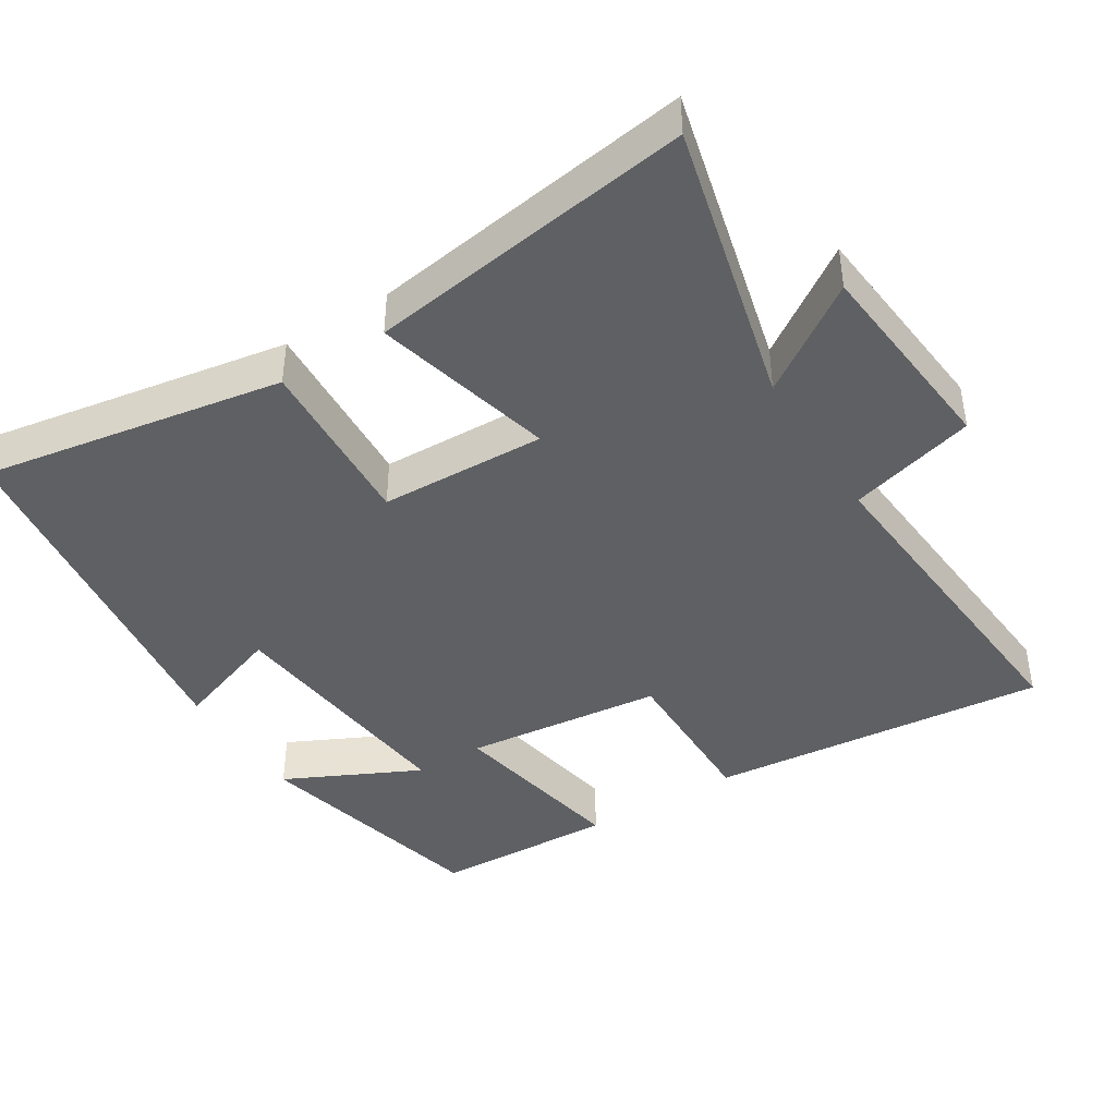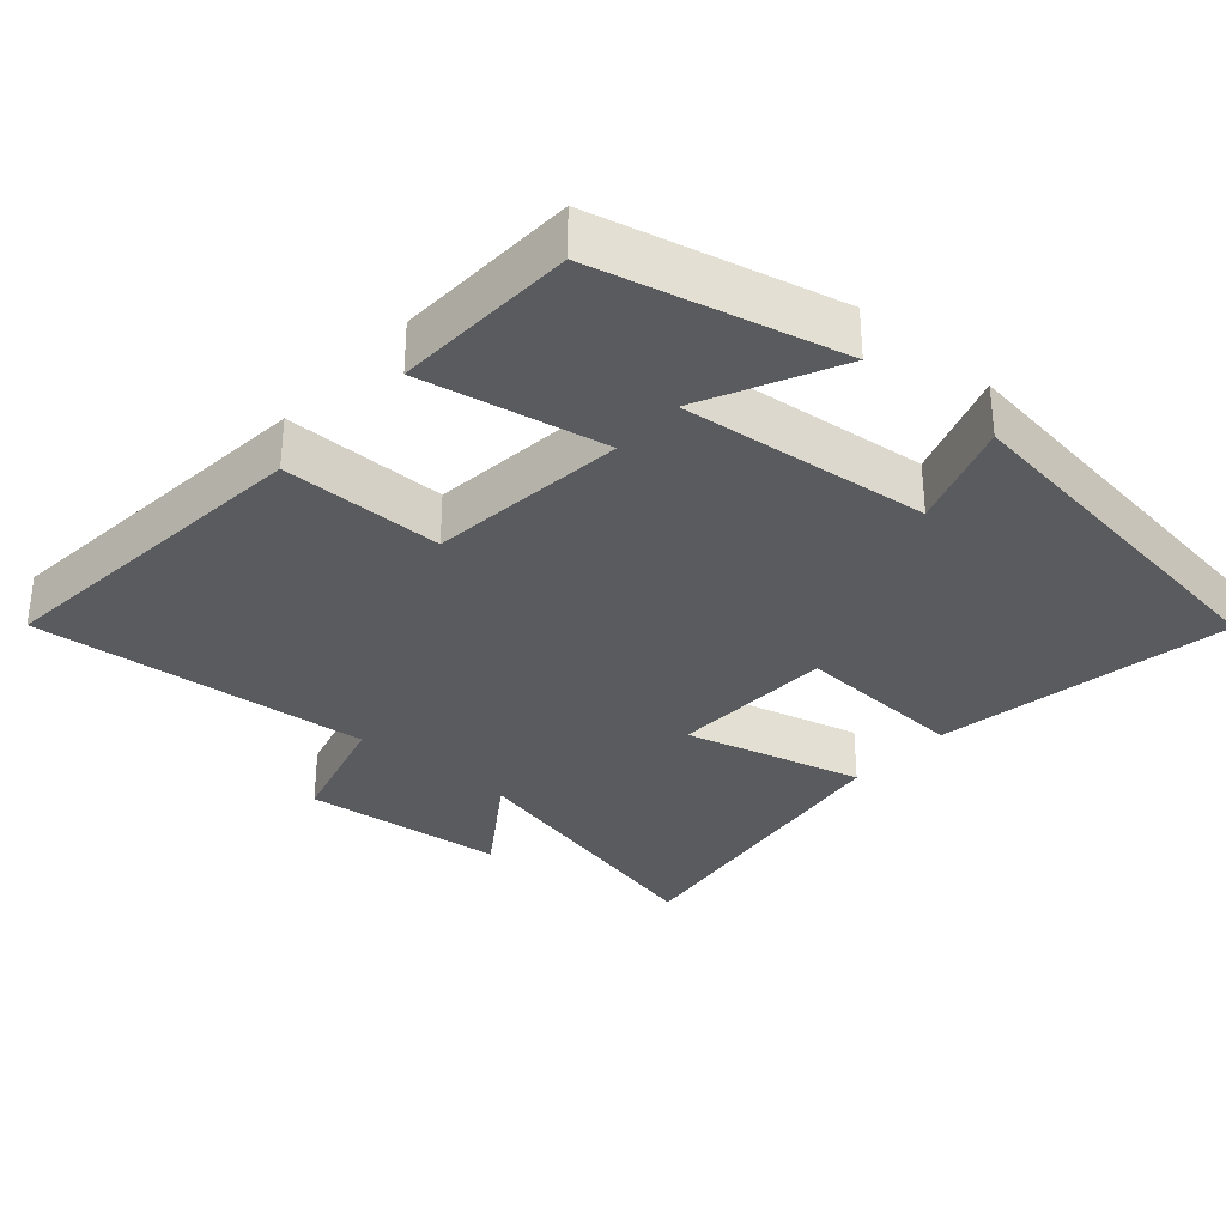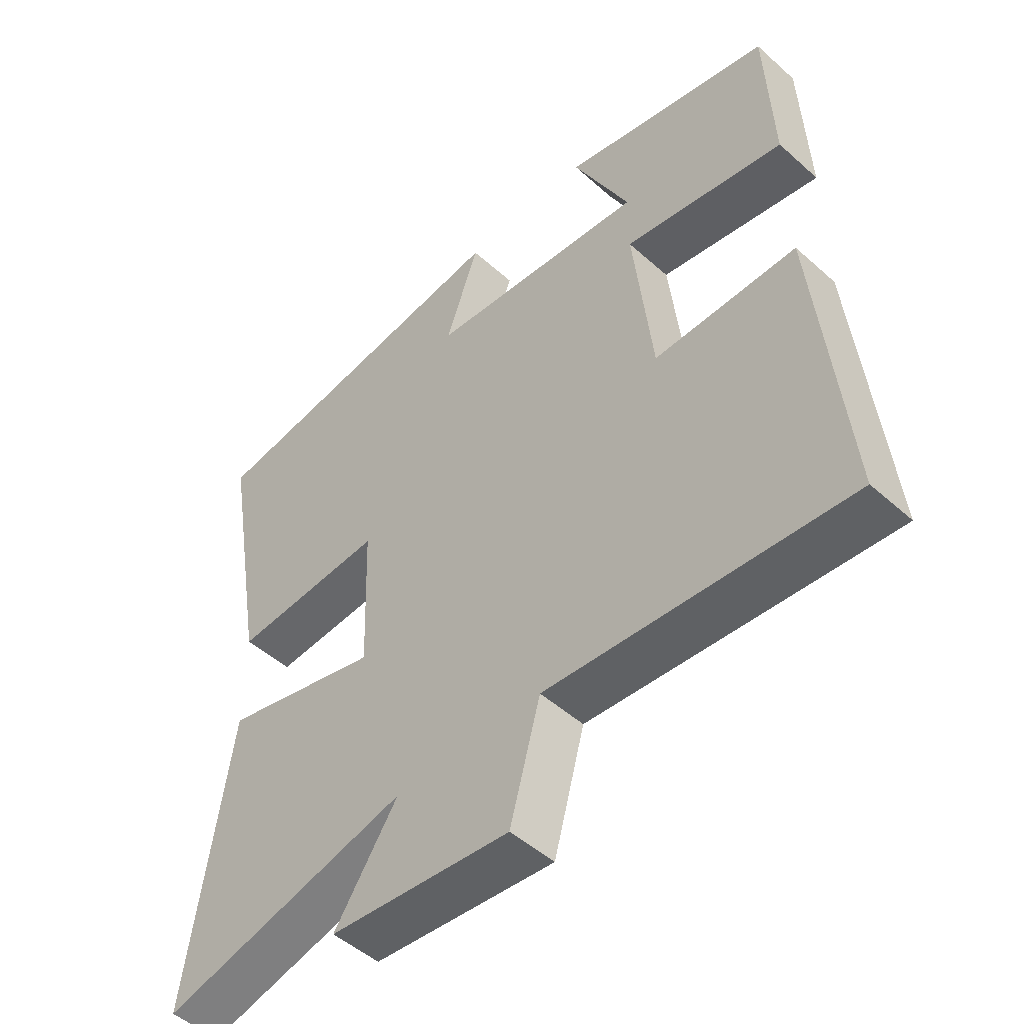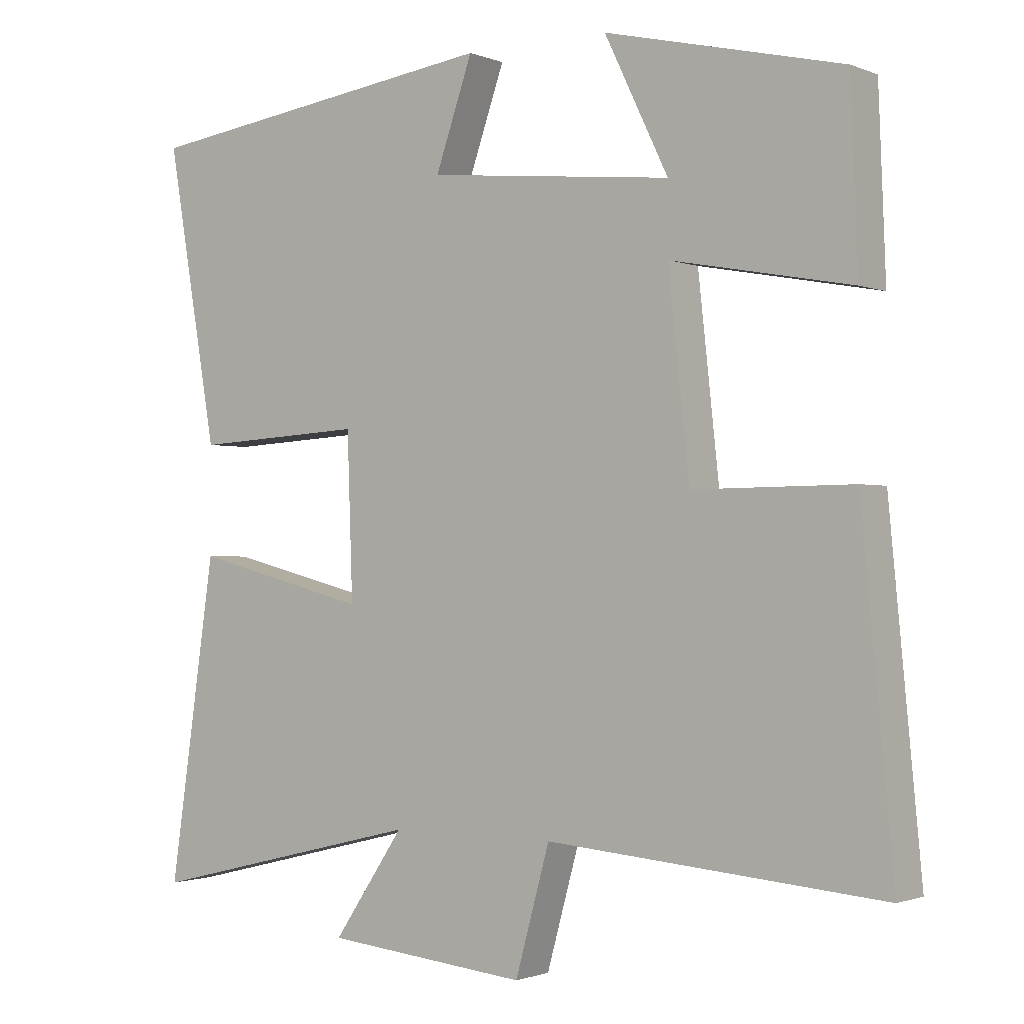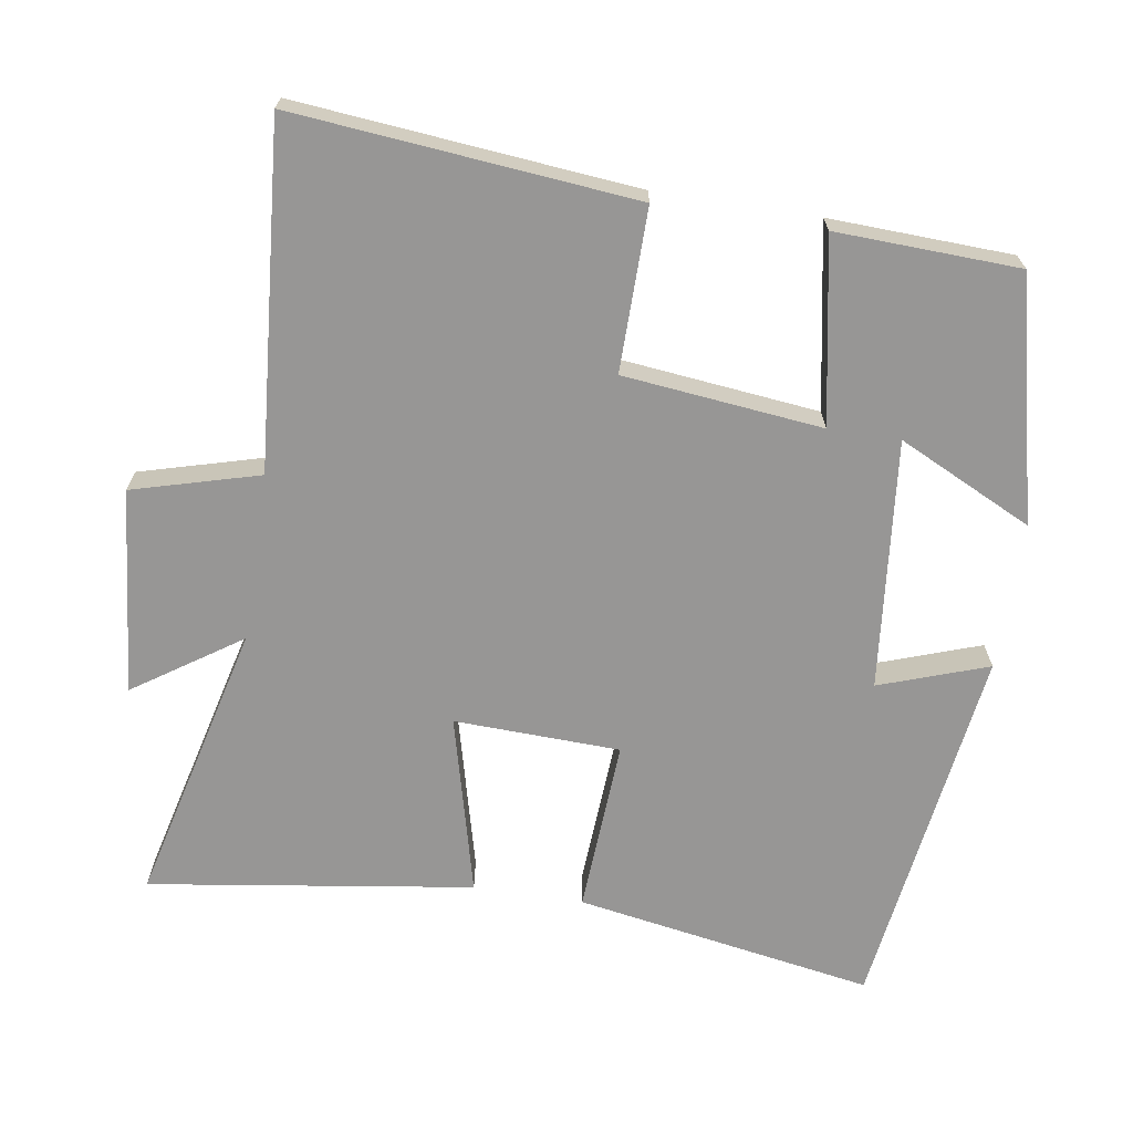
<metadata>
{"format":"obj","ext":"obj","renderer":"f3d","projection":"perspective","resolution":1024,"background":"white","views":[{"elev":-42.5,"azim":122.0,"up":"+Y"},{"elev":-32.3,"azim":-41.1,"up":"+Y"},{"elev":-49.5,"azim":-134.6,"up":"+Z"},{"elev":-1.3,"azim":-144.5,"up":"+Z"},{"elev":-67.9,"azim":-98.9,"up":"+Y"}]}
</metadata>
<code>
v 0.566 0.07 -0.598
v 0.169 0.07 -0.5
v 0.27 0.07 -0.649
v -0.018 0.07 -0.677
v -0.067 0.07 -0.5
v -0.545 0.07 -0.539
v -0.5 0.07 -0.064
v -0.273 0.07 -0.066
v -0.243 0.07 0.212
v -0.5 0.07 0.164
v -0.49 0.07 0.42
v -0.152 0.07 0.5
v -0.243 0.07 0.312
v 0.107 0.07 0.348
v 0.054 0.07 0.5
v 0.572 0.07 0.429
v 0.5 0.07 0.01
v 0.256 0.07 0.024
v 0.248 0.07 -0.208
v 0.5 0.07 -0.144
v 0.566 0 -0.598
v 0.169 0 -0.5
v 0.27 0 -0.649
v -0.018 0 -0.677
v -0.067 0 -0.5
v -0.545 0 -0.539
v -0.5 0 -0.064
v -0.273 0 -0.066
v -0.243 0 0.212
v -0.5 0 0.164
v -0.49 0 0.42
v -0.152 0 0.5
v -0.243 0 0.312
v 0.107 0 0.348
v 0.054 0 0.5
v 0.572 0 0.429
v 0.5 0 0.01
v 0.256 0 0.024
v 0.248 0 -0.208
v 0.5 0 -0.144
f 19 20 1 2
f 18 19 2
f 15 16 17 18
f 14 15 18
f 13 14 18 2
f 10 11 12 13
f 9 10 13
f 9 13 2
f 8 9 2
f 5 6 7 8
f 5 8 2 3
f 3 4 5
f 22 21 40 39
f 22 39 38
f 38 37 36 35
f 38 35 34
f 22 38 34 33
f 33 32 31 30
f 33 30 29
f 22 33 29
f 22 29 28
f 28 27 26 25
f 23 22 28 25
f 25 24 23
f 1 21 22 2
f 2 22 23 3
f 3 23 24 4
f 4 24 25 5
f 5 25 26 6
f 6 26 27 7
f 7 27 28 8
f 8 28 29 9
f 9 29 30 10
f 10 30 31 11
f 11 31 32 12
f 12 32 33 13
f 13 33 34 14
f 14 34 35 15
f 15 35 36 16
f 16 36 37 17
f 17 37 38 18
f 18 38 39 19
f 19 39 40 20
f 20 40 21 1

</code>
